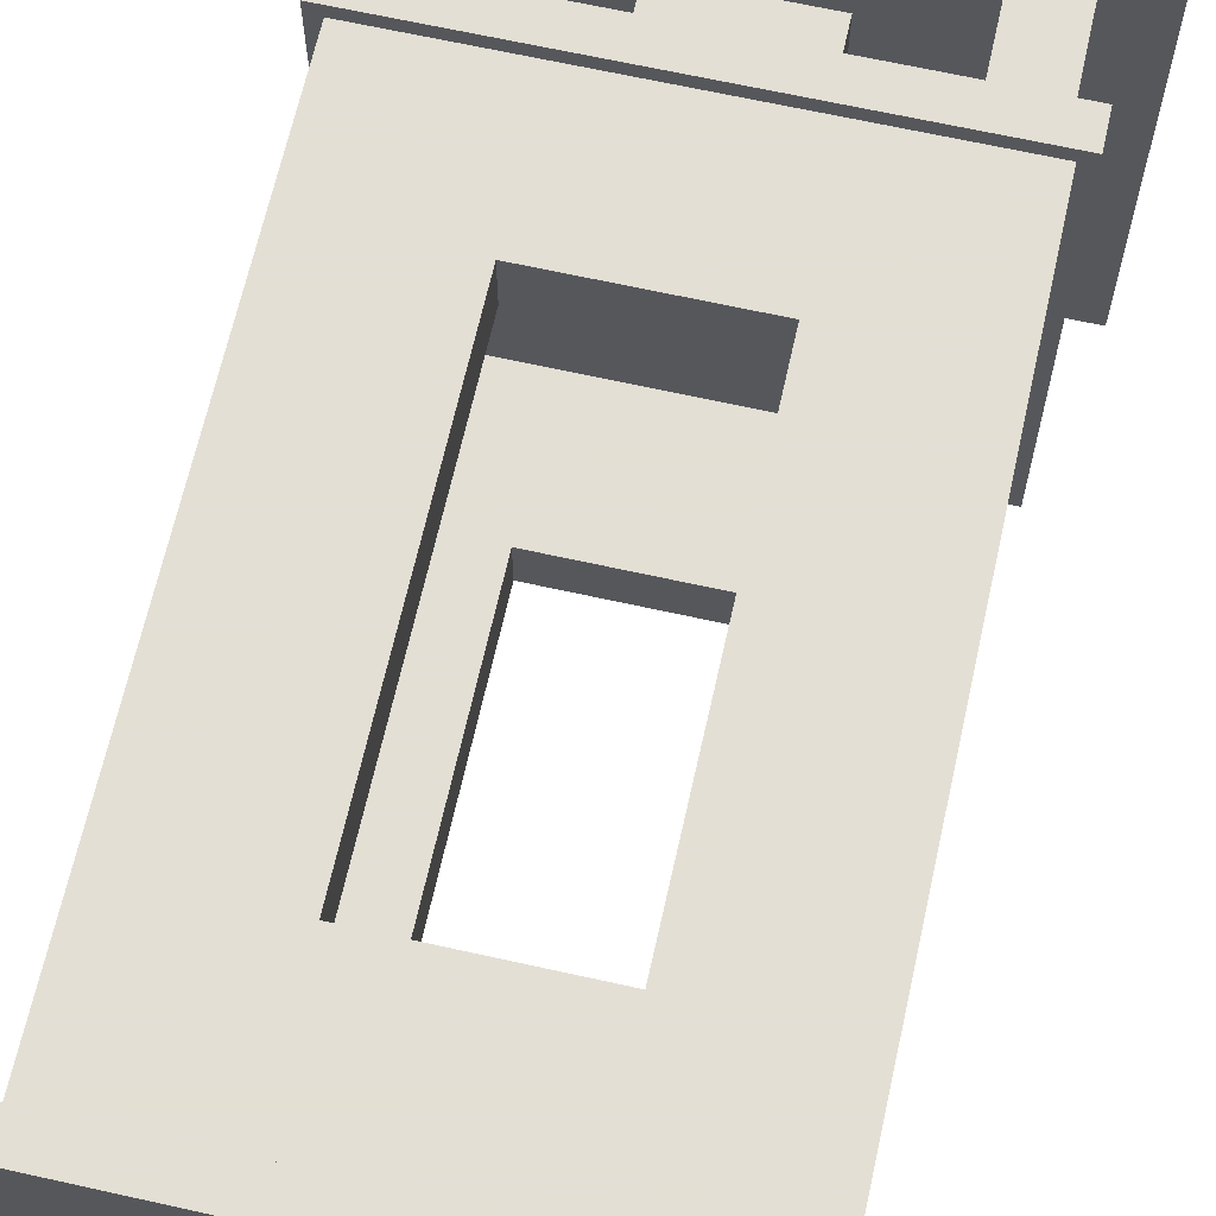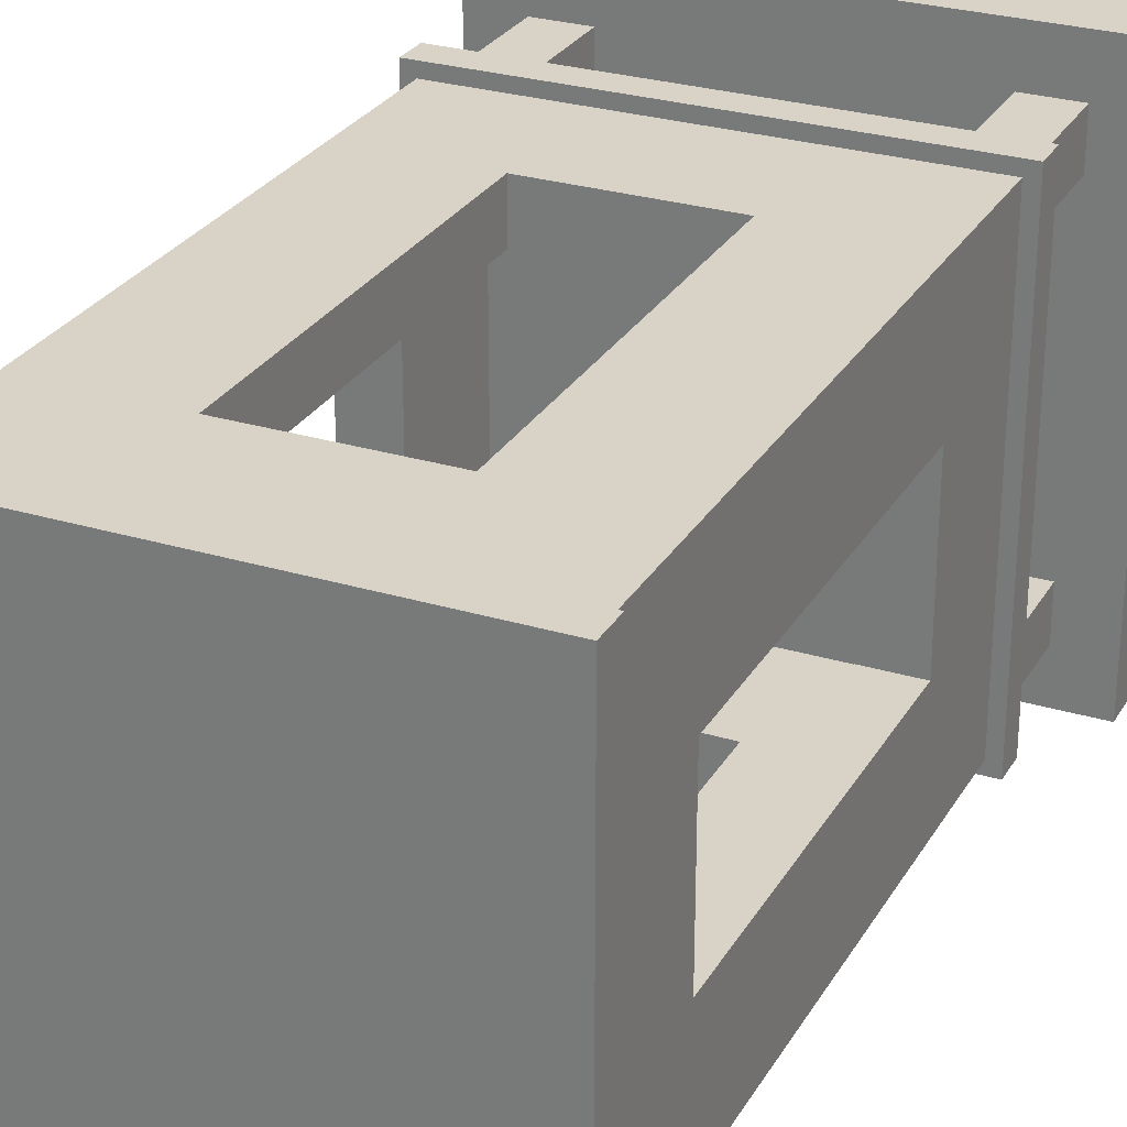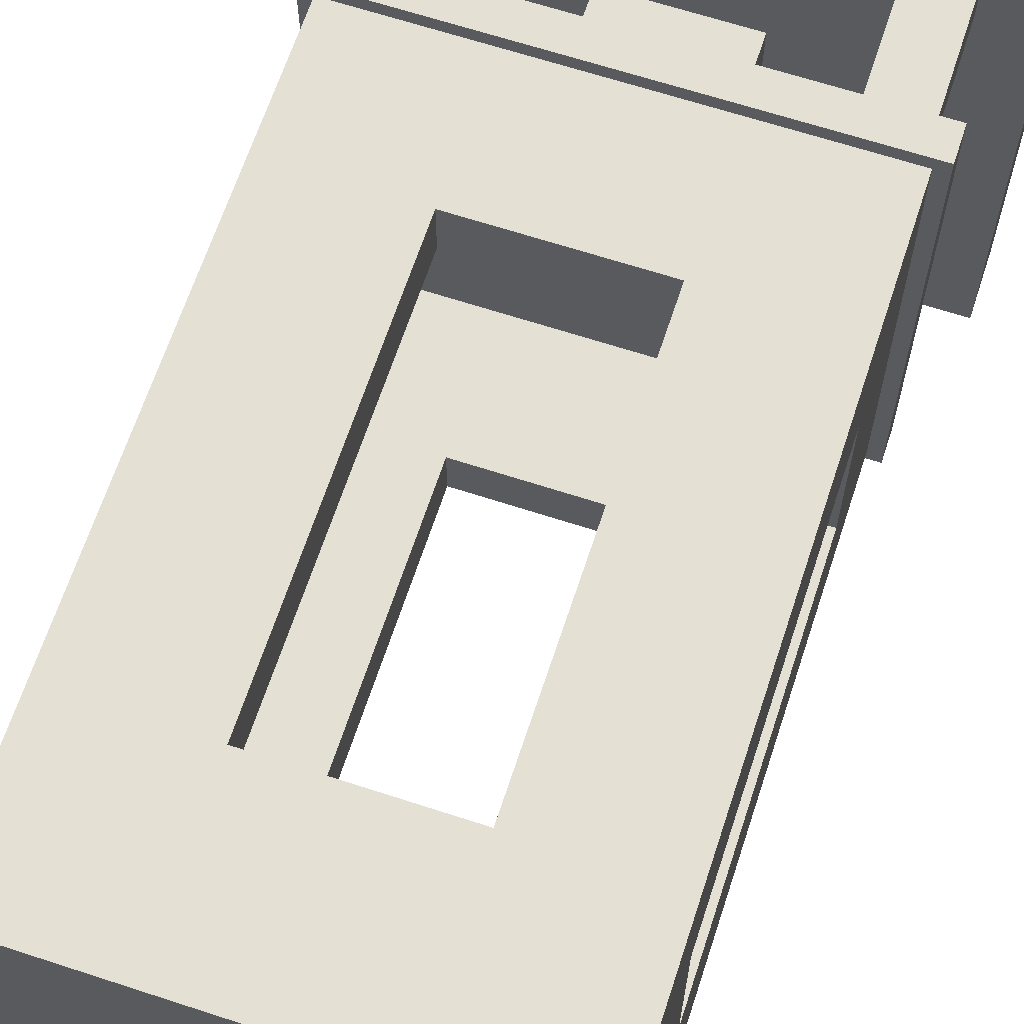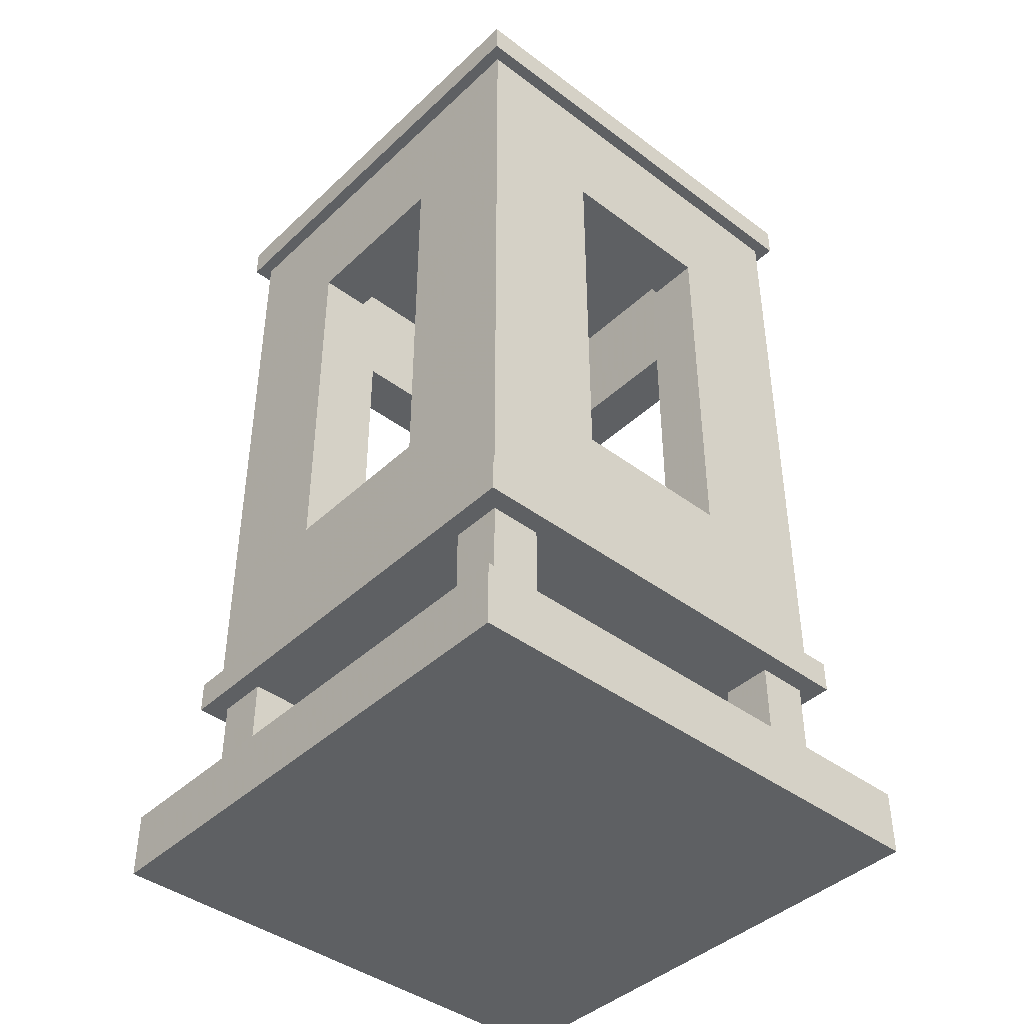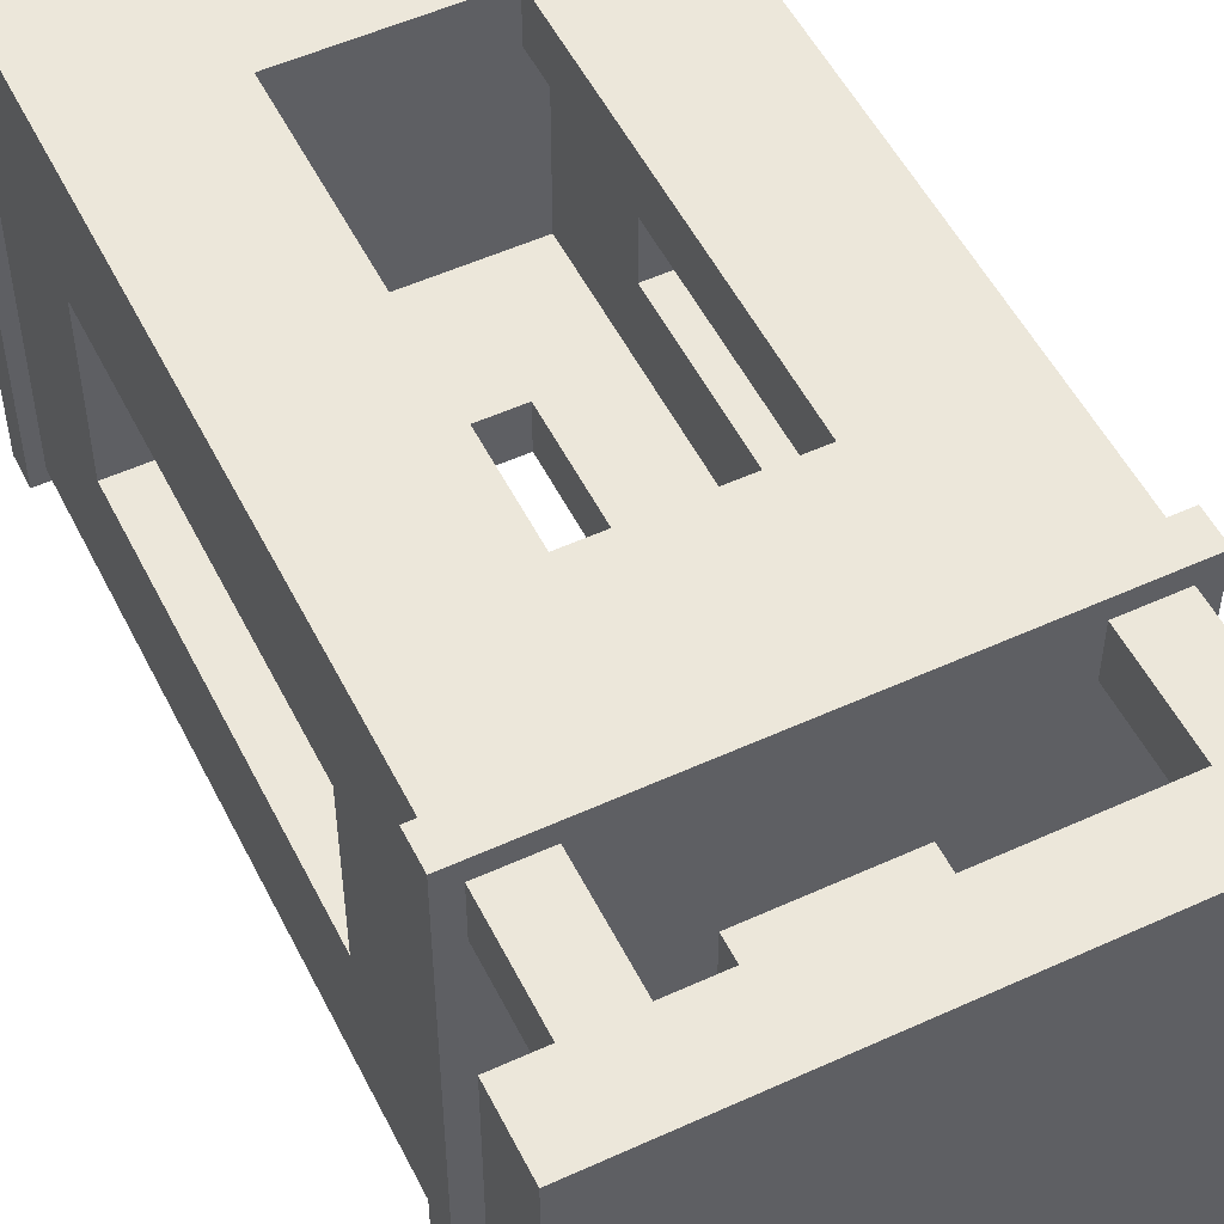
<metadata>
{"format":"obj","ext":"obj","renderer":"f3d","projection":"perspective","resolution":1024,"background":"white","views":[{"elev":66.3,"azim":-167.4,"up":"+Z"},{"elev":27.9,"azim":-155.2,"up":"+Z"},{"elev":65.6,"azim":-161.8,"up":"+Z"},{"elev":-42.1,"azim":48.1,"up":"+Y"},{"elev":52.6,"azim":-26.2,"up":"+Z"}]}
</metadata>
<code>
o Tank_Cube.002
v -1 0 1
v -1 0.25 1
v -1 0 -1
v -1 0.25 -1
v 1 0 1
v 1 0.25 1
v 1 0 -1
v 1 0.25 -1
v -0.8 0.25 -0.6
v -0.8 0.75 -0.6
v -0.8 0.25 -0.8
v -0.8 0.75 -0.8
v -0.6 0.25 -0.6
v -0.6 0.75 -0.6
v -0.6 0.25 -0.8
v -0.6 0.75 -0.8
v -0.8 0.25 0.8
v -0.8 0.75 0.8
v -0.8 0.25 0.6
v -0.8 0.75 0.6
v -0.6 0.25 0.8
v -0.6 0.75 0.8
v -0.6 0.25 0.6
v -0.6 0.75 0.6
v 0.6 0.25 -0.6
v 0.6 0.75 -0.6
v 0.6 0.25 -0.8
v 0.6 0.75 -0.8
v 0.8 0.25 -0.6
v 0.8 0.75 -0.6
v 0.8 0.25 -0.8
v 0.8 0.75 -0.8
v 0.6 0.25 0.8
v 0.6 0.75 0.8
v 0.6 0.25 0.6
v 0.6 0.75 0.6
v 0.8 0.25 0.8
v 0.8 0.75 0.8
v 0.8 0.25 0.6
v 0.8 0.75 0.6
v 0.6252 0.8745 0.625
v 0.8752 0.7495 0.875
v 0.6252 0.8745 -0.625
v 0.8752 0.7495 -0.875
v -0.6252 0.8745 0.625
v -0.8752 0.7495 0.875
v -0.6252 0.8745 -0.625
v -0.8752 0.7495 -0.875
v 0.8752 0.8745 -0.875
v -0.8752 0.8745 -0.875
v -0.8752 0.8745 0.875
v 0.8752 0.8745 0.875
v 0.8252 0.8745 -0.825
v -0.8252 0.8745 -0.825
v -0.8252 0.8745 0.825
v 0.8252 0.8745 0.825
v 0.8252 3.374 -0.825
v -0.8252 3.374 -0.825
v -0.8252 3.374 0.825
v 0.8252 3.374 0.825
v 0.6252 3.374 -0.625
v -0.6252 3.374 -0.625
v -0.6252 3.374 0.625
v 0.6252 3.374 0.625
v 0.8252 1.375 0.325
v 0.8252 1.375 -0.325
v 0.8252 2.874 -0.325
v 0.8252 2.874 0.325
v -0.3252 1.375 0.825
v 0.3252 1.375 0.825
v 0.3252 2.874 0.825
v -0.3252 2.874 0.825
v 0.6252 1.375 0.325
v 0.6252 1.375 -0.325
v 0.6252 2.874 0.325
v 0.6252 2.874 -0.325
v -0.6252 2.874 0.325
v -0.6252 2.874 -0.325
v -0.6252 1.375 0.325
v -0.6252 1.375 -0.325
v -0.8252 2.874 0.325
v -0.8252 2.874 -0.325
v -0.8252 1.375 0.325
v -0.8252 1.375 -0.325
v 0.8752 3.499 0.875
v -0.3252 2.874 -0.625
v 0.3252 2.874 -0.625
v -0.8752 3.499 0.875
v -0.3252 2.874 -0.825
v 0.3252 2.874 -0.825
v -0.8752 3.499 -0.875
v 0.3252 1.375 -0.825
v 0.8752 3.499 -0.875
v -0.8752 3.374 -0.875
v -0.3252 1.375 -0.825
v 0.3252 1.375 -0.625
v 0.8752 3.374 -0.875
v -0.3252 1.375 -0.625
v -0.3252 2.874 0.625
v 0.3252 2.874 0.625
v -0.8752 3.374 0.875
v 0.3252 1.375 0.625
v 0.8752 3.374 0.875
v -0.3252 1.375 0.625
v -0.25 0.25 0.25
v -0.25 0.75 0.25
v -0.25 0.25 -0.25
v -0.25 0.75 -0.25
v 0.25 0.25 0.25
v 0.25 0.75 0.25
v 0.25 0.25 -0.25
v 0.25 0.75 -0.25
f 4 3 1
f 8 7 3
f 6 5 7
f 2 1 5
f 3 7 5
f 8 4 2
f 12 11 9
f 16 15 11
f 14 13 15
f 10 9 13
f 20 19 17
f 24 23 19
f 22 21 23
f 18 17 21
f 28 27 25
f 32 31 27
f 30 29 31
f 26 25 29
f 36 35 33
f 40 39 35
f 38 37 39
f 34 33 37
f 44 42 46
f 46 42 52
f 48 46 51
f 47 45 41
f 44 48 50
f 42 44 49
f 53 49 50
f 55 51 52
f 54 50 51
f 56 52 49
f 89 95 54
f 90 89 58
f 93 91 88
f 68 75 76
f 71 100 102
f 95 92 53
f 53 66 65
f 57 67 66
f 60 68 67
f 56 65 68
f 56 70 69
f 60 71 70
f 59 72 71
f 55 69 72
f 65 73 75
f 67 76 74
f 66 74 73
f 79 83 81
f 78 82 84
f 77 81 82
f 80 84 83
f 58 82 81
f 81 83 55
f 55 83 84
f 84 82 58
f 62 63 77
f 63 45 79
f 47 62 78
f 45 47 80
f 61 76 75
f 64 75 73
f 43 74 76
f 41 73 74
f 102 100 64
f 70 102 104
f 72 99 100
f 69 104 99
f 97 103 101
f 92 90 57
f 96 92 95
f 64 100 99
f 45 104 102
f 98 95 89
f 99 104 45
f 62 86 87
f 87 90 92
f 98 86 62
f 43 96 98
f 86 89 90
f 61 87 96
f 101 103 85
f 94 101 88
f 97 94 91
f 103 97 93
f 108 107 105
f 112 111 107
f 110 109 111
f 106 105 109
f 107 111 109
f 112 108 106
f 2 4 1
f 4 8 3
f 8 6 7
f 6 2 5
f 1 3 5
f 6 8 2
f 10 12 9
f 12 16 11
f 16 14 15
f 14 10 13
f 18 20 17
f 20 24 19
f 24 22 23
f 22 18 21
f 26 28 25
f 28 32 27
f 32 30 31
f 30 26 29
f 34 36 33
f 36 40 35
f 40 38 39
f 38 34 37
f 48 44 46
f 51 46 52
f 50 48 51
f 43 47 41
f 49 44 50
f 52 42 49
f 54 53 50
f 56 55 52
f 55 54 51
f 53 56 49
f 58 89 54
f 57 90 58
f 85 93 88
f 67 68 76
f 70 71 102
f 54 95 53
f 56 53 65
f 53 57 66
f 57 60 67
f 60 56 68
f 55 56 69
f 56 60 70
f 60 59 71
f 59 55 72
f 68 65 75
f 66 67 74
f 65 66 73
f 77 79 81
f 80 78 84
f 78 77 82
f 79 80 83
f 59 58 81
f 59 81 55
f 54 55 84
f 54 84 58
f 78 62 77
f 77 63 79
f 80 47 78
f 79 45 80
f 64 61 75
f 41 64 73
f 61 43 76
f 43 41 74
f 41 102 64
f 69 70 104
f 71 72 100
f 72 69 99
f 94 97 101
f 53 92 57
f 98 96 95
f 63 64 99
f 41 45 102
f 86 98 89
f 63 99 45
f 61 62 87
f 96 87 92
f 47 98 62
f 47 43 98
f 87 86 90
f 43 61 96
f 88 101 85
f 91 94 88
f 93 97 91
f 85 103 93
f 106 108 105
f 108 112 107
f 112 110 111
f 110 106 109
f 105 107 109
f 110 112 106

</code>
